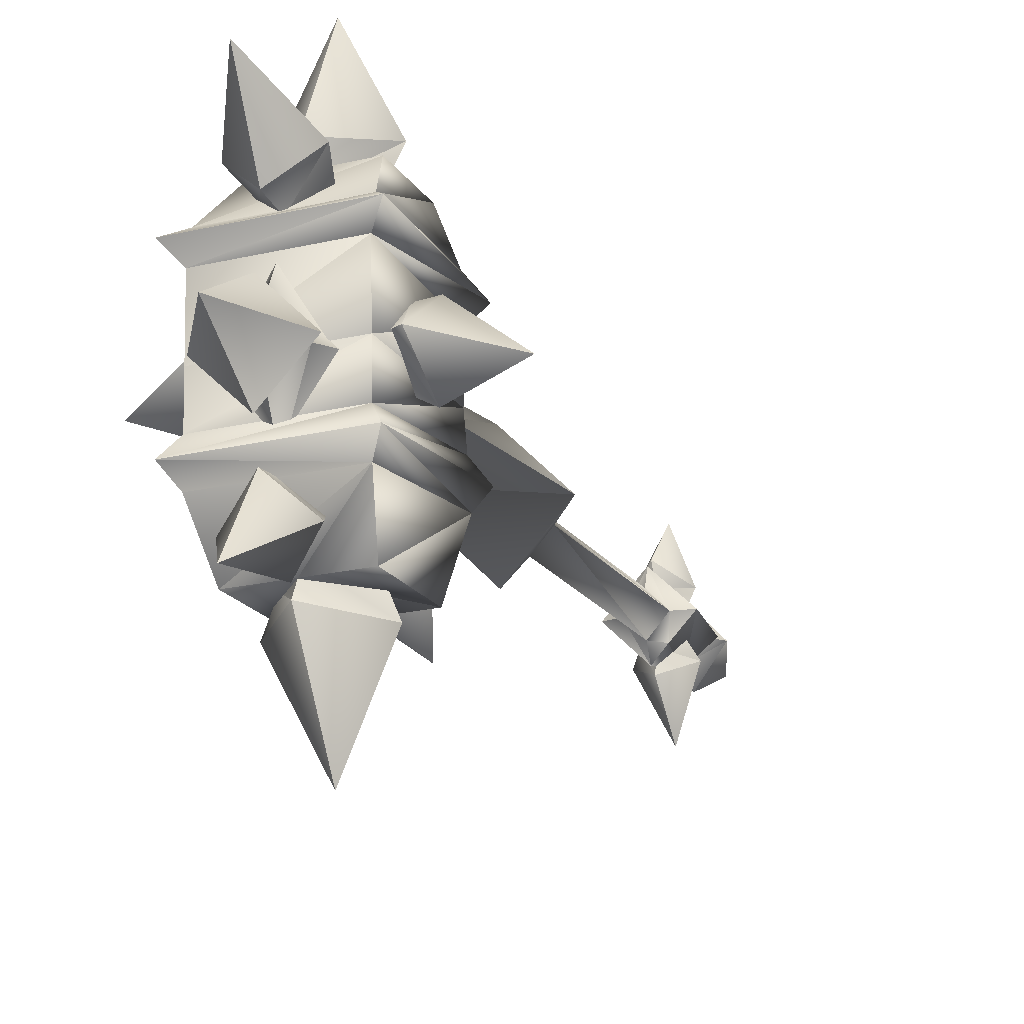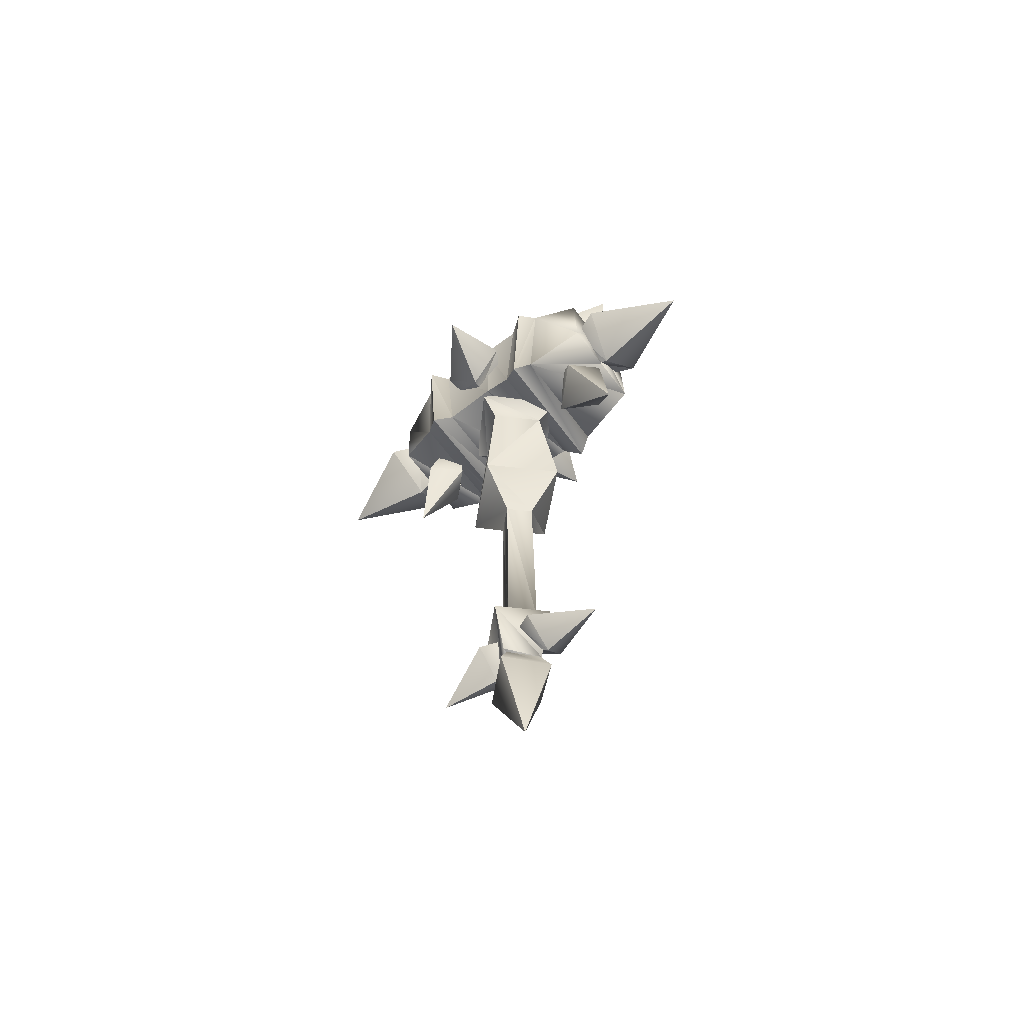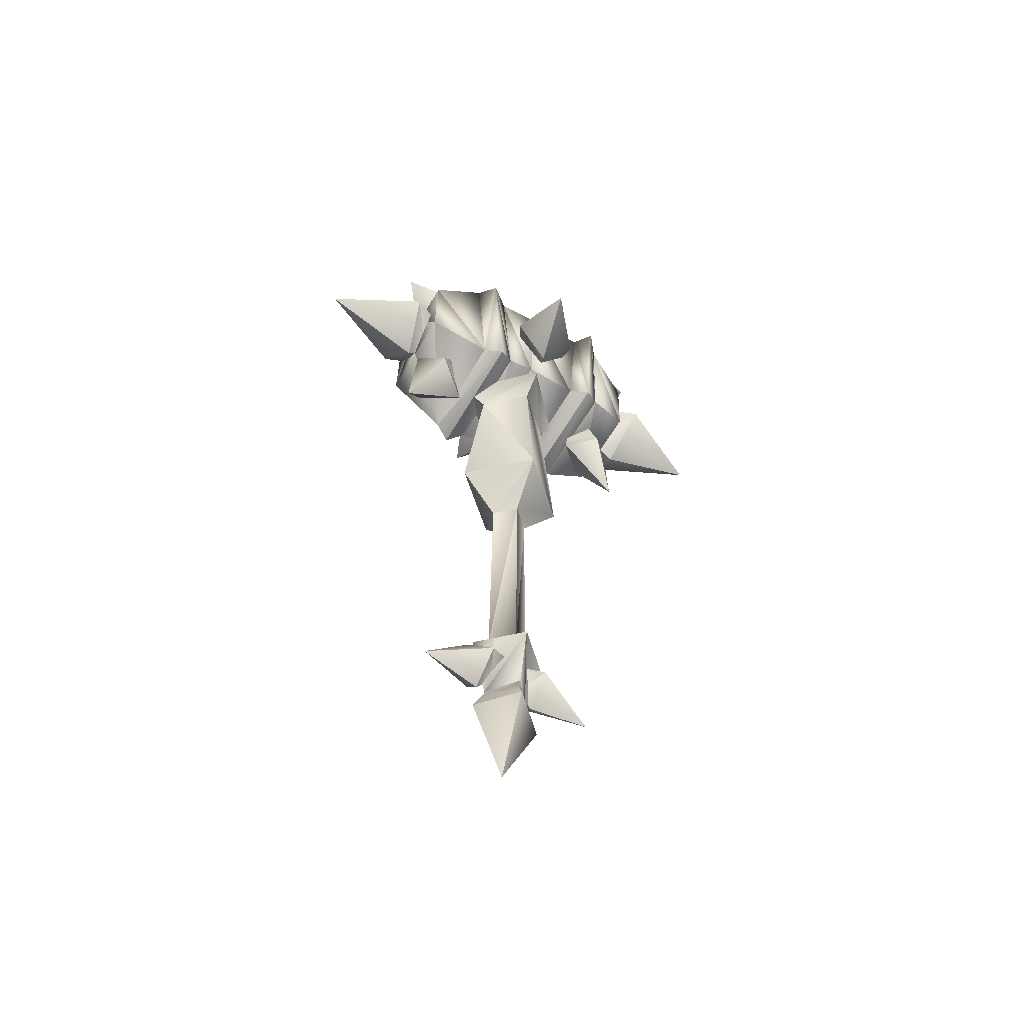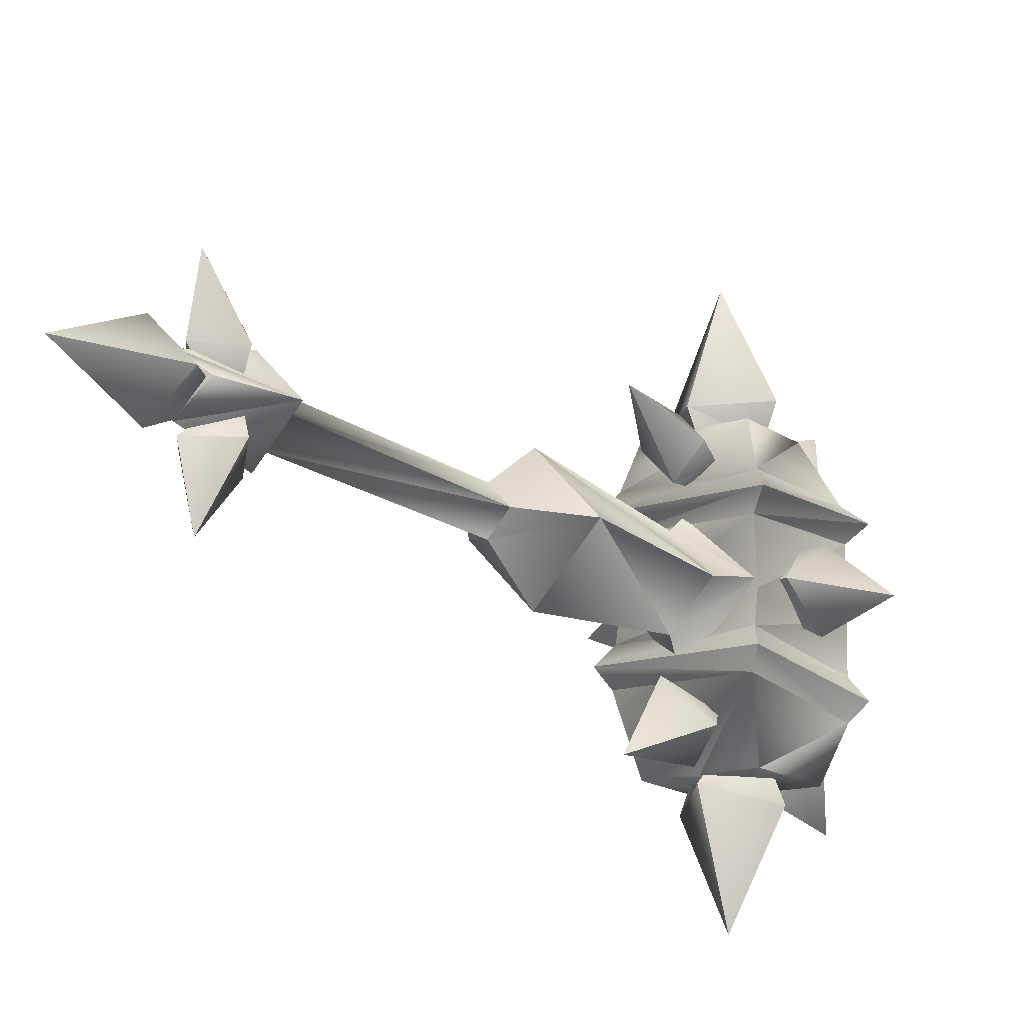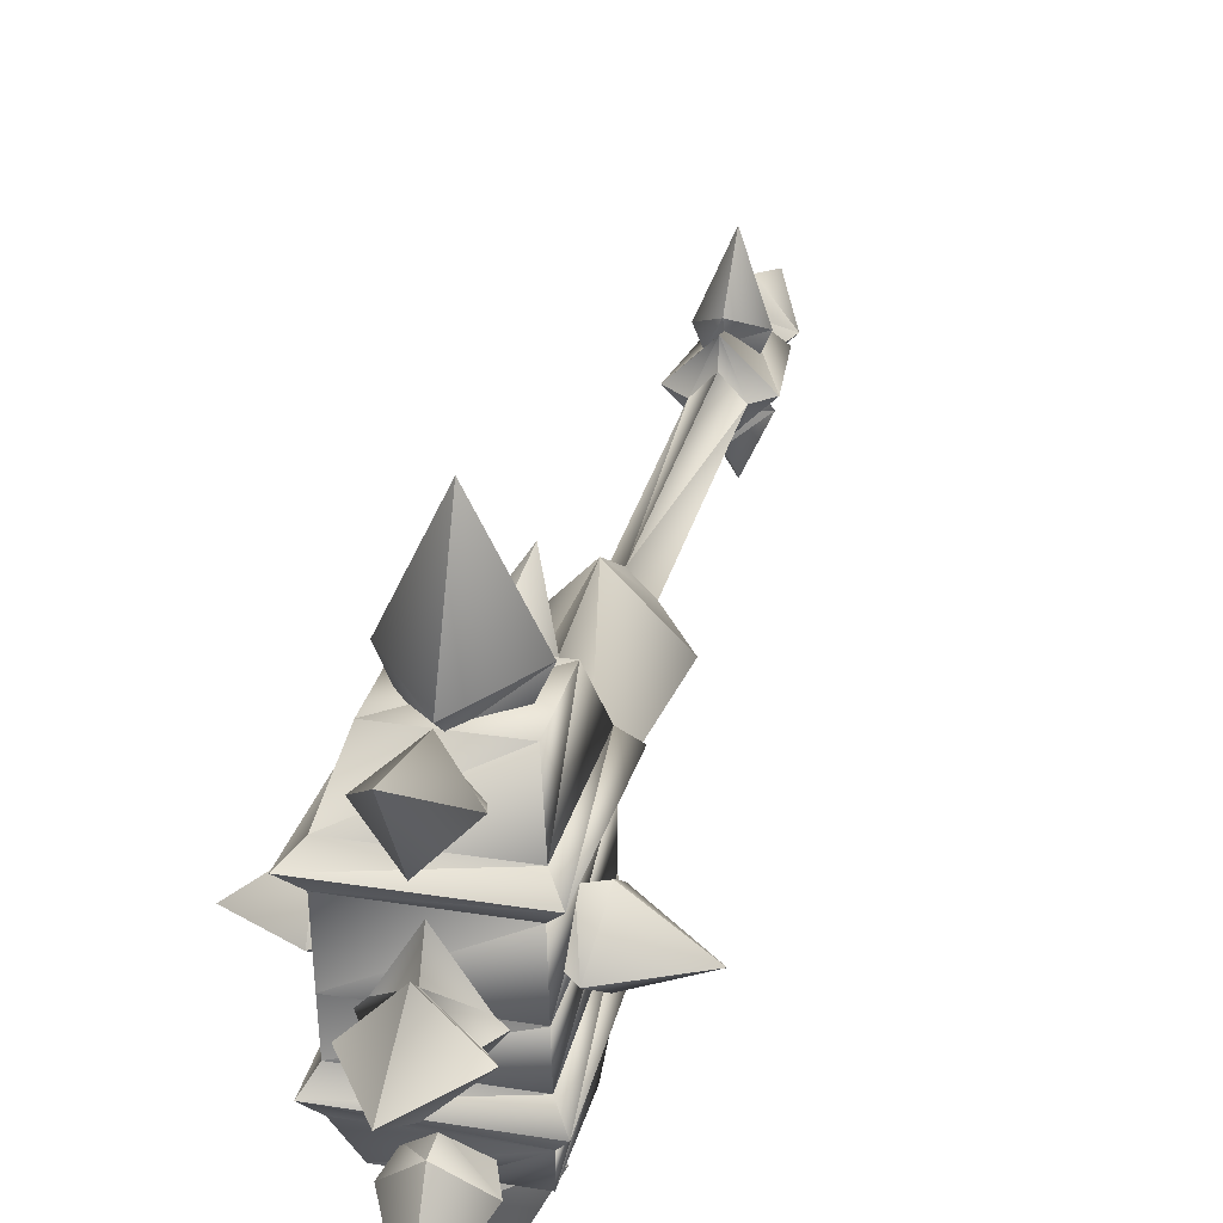
<metadata>
{"format":"obj","ext":"obj","renderer":"f3d","projection":"perspective","resolution":1024,"background":"white","views":[{"elev":-16.8,"azim":-158.0,"up":"+Z"},{"elev":-63.5,"azim":128.2,"up":"+Y"},{"elev":-56.6,"azim":-117.7,"up":"+Y"},{"elev":-17.6,"azim":34.8,"up":"+Z"},{"elev":33.2,"azim":-165.9,"up":"+Z"}]}
</metadata>
<code>
o Geoset0.005
v 0.07817 1.244 0.2203
v 0.07743 1.124 0.2174
v 0.09695 1.108 0.1457
v -0.09476 0.7905 0.01058
v -0.06455 1.073 0.01536
v -0.006621 1.074 -0.05001
v -0.003218 0.7878 0.1019
v -0.008986 0.7923 -0.0862
v 0.08256 0.7896 0.005123
v 0.0552 1.072 0.01167
v -0.002726 1.071 0.07703
v 0.02311 0.2513 0.02066
v -0.00528 0.275 0.04555
v -0.004153 0.287 0.08008
v -0.04758 0.2462 0.05078
v -0.03547 0.2516 0.02005
v -0.006329 0.2243 0.02029
v -0.005665 0.1979 0.04643
v 0.03696 0.2458 0.04818
v 0.09233 1.214 0.07121
v 0.08628 1.168 0.02438
v 0.111 1.148 0.01839
v 0.1149 1.222 -0.03844
v 0.08576 1.216 -0.02126
v 0.08394 1.275 0.02764
v 0.1114 1.295 0.02205
v 0.123 1.219 0.0754
v 0.1114 1.295 0.02205
v 0.2128 1.224 -0.002274
v 0.1149 1.222 -0.03844
v 0.111 1.148 0.01839
v 0.123 1.219 0.0754
v -0.07234 1.125 0.222
v 0.07743 1.124 0.2174
v 0.07817 1.244 0.2203
v -0.0716 1.245 0.2249
v 0.02329 0.7022 0.005163
v 0.02306 0.3204 0.001516
v -0.008881 0.3218 -0.03098
v -0.005771 0.7014 0.03831
v -0.007747 0.7034 -0.02613
v -0.03681 0.7026 0.007014
v -0.03877 0.3209 0.00342
v -0.00683 0.3195 0.03592
v -0.05596 0.1874 0.001341
v -0.009638 0.1881 -0.03791
v 0.039 0.1869 -0.001583
v -0.007404 0.1863 0.03494
v 0.02855 0.1924 -0.001687
v -0.006203 0.1856 0.03112
v -0.005656 0.1418 0.05649
v -0.05885 0.159 0.002254
v -0.04283 0.1928 0.000511
v -0.008187 0.1926 -0.03454
v -0.009126 0.1456 -0.05683
v 0.04428 0.1585 -0.000922
v -0.009126 0.1456 -0.05683
v -0.008273 0.008095 -0.005262
v -0.05885 0.159 0.002254
v -0.005656 0.1418 0.05649
v 0.04428 0.1585 -0.000922
v -0.009548 1.285 -0.201
v 0.07182 1.284 -0.2035
v 0.07094 1.142 -0.207
v -0.01042 1.142 -0.2045
v -0.09178 1.142 -0.2019
v -0.09091 1.285 -0.1985
v -0.01101 1.131 -0.1976
v -0.01225 0.9788 -0.2115
v -0.05746 1.086 -0.1608
v 0.04605 1.089 -0.163
v -0.008499 1.055 -0.1029
v 0.04341 1.275 0.1808
v 0.002382 1.306 0.1493
v 0.002924 1.356 0.1581
v -0.05226 1.325 0.2097
v -0.03695 1.275 0.1833
v 0.003927 1.255 0.2083
v 0.005097 1.273 0.243
v 0.06085 1.324 0.2062
v 0.005097 1.273 0.243
v 0.0072 1.417 0.2864
v -0.05226 1.325 0.2097
v 0.002924 1.356 0.1581
v 0.06085 1.324 0.2062
v -0.0146 1.207 -0.3853
v 0.06352 1.213 -0.2381
v -0.0098 1.135 -0.2167
v -0.08346 1.214 -0.2336
v -0.009185 1.296 -0.2247
v 0.02192 0.2555 -0.0187
v -0.007784 0.2233 -0.02679
v -0.0087 0.1931 -0.05129
v -0.05259 0.2466 -0.0436
v -0.03652 0.257 -0.01477
v -0.007588 0.2798 -0.03024
v -0.008669 0.2917 -0.06742
v 0.03615 0.2462 -0.04634
v -0.008669 0.2917 -0.06742
v -0.01137 0.226 -0.1436
v -0.05259 0.2466 -0.0436
v -0.0087 0.1931 -0.05129
v 0.03615 0.2462 -0.04634
v -0.005665 0.1979 0.04643
v -0.002461 0.2134 0.1478
v -0.04758 0.2462 0.05078
v 0.03696 0.2458 0.04818
v -0.004153 0.287 0.08008
v 0.03573 1.119 0.1671
v 0.003102 1.126 0.2038
v 0.003586 1.09 0.2258
v -0.04203 1.074 0.1847
v -0.0318 1.12 0.1691
v 0.001112 1.112 0.1417
v 0.000791 1.076 0.1375
v 0.04641 1.073 0.182
v 0.000791 1.076 0.1375
v 0.003157 0.9753 0.2318
v -0.04203 1.074 0.1847
v 0.003586 1.09 0.2258
v 0.04641 1.073 0.182
v -0.008504 1.442 -0.2279
v 0.04724 1.339 -0.1707
v -0.008683 1.296 -0.2085
v -0.06172 1.34 -0.1674
v -0.005495 1.362 -0.1164
v -0.09403 1.226 0.07722
v -0.0908 1.275 0.03241
v -0.1159 1.295 0.02889
v -0.1234 1.223 -0.03117
v -0.09314 1.228 -0.01548
v -0.08842 1.167 0.03029
v -0.1163 1.148 0.02542
v -0.1245 1.221 0.08303
v -0.1163 1.148 0.02542
v -0.2182 1.22 0.01096
v -0.1234 1.223 -0.03117
v -0.1159 1.295 0.02889
v -0.1245 1.221 0.08303
v 0.05804 1.195 0.2127
v 0.003904 1.235 0.2109
v 0.005214 1.272 0.2471
v -0.07085 1.189 0.2627
v -0.05045 1.195 0.2161
v 0.00313 1.135 0.2032
v 0.004164 1.105 0.242
v 0.0812 1.188 0.258
v 0.004164 1.105 0.242
v 0.009891 1.181 0.4148
v -0.07085 1.189 0.2627
v 0.005214 1.272 0.2471
v 0.0812 1.188 0.258
v -0.09091 1.285 -0.1985
v -0.09178 1.142 -0.2019
v -0.1041 1.099 -0.09785
v -0.1034 1.329 -0.1136
v -0.1208 1.348 -0.08393
v -0.002726 1.071 0.07703
v 0.0552 1.072 0.01167
v 0.08923 1.111 0.014
v -0.006621 1.074 -0.05001
v -0.008344 1.109 -0.112
v -0.09795 1.112 0.01976
v -0.06455 1.073 0.01536
v -0.001733 1.103 0.1036
v -0.05746 1.086 -0.1608
v -0.008499 1.055 -0.1029
v -0.006696 1.107 -0.111
v 0.02638 1.125 -0.1376
v -0.04115 1.125 -0.1356
v -0.007915 1.145 -0.1572
v -0.01101 1.131 -0.1976
v 0.04605 1.089 -0.163
v -0.005652 1.324 -0.1148
v -0.005495 1.362 -0.1164
v -0.06172 1.34 -0.1674
v 0.03326 1.305 -0.1542
v -0.04711 1.306 -0.1517
v -0.007666 1.286 -0.1737
v -0.008683 1.296 -0.2085
v 0.04724 1.339 -0.1707
v 0.04572 1.212 -0.1904
v -0.008535 1.172 -0.1821
v -0.0098 1.135 -0.2167
v -0.08346 1.214 -0.2336
v -0.06278 1.212 -0.1871
v -0.008007 1.273 -0.1824
v -0.009185 1.296 -0.2247
v 0.06352 1.213 -0.2381
v -0.007892 0.3045 -0.05888
v -0.008881 0.3218 -0.03098
v 0.02306 0.3204 0.001516
v -0.003994 0.3014 0.06824
v -0.00683 0.3195 0.03592
v -0.03877 0.3209 0.00342
v 0.05591 0.3026 0.00354
v 0.039 0.1869 -0.001583
v -0.007404 0.1863 0.03494
v -0.06775 0.3032 0.007348
v -0.03094 0.304 -0.03236
v -0.008881 0.3218 -0.03098
v -0.007892 0.3045 -0.05888
v -0.05596 0.1874 0.001341
v 0.08256 0.7896 0.005123
v 0.02329 0.7022 0.005163
v -0.007747 0.7034 -0.02613
v -0.003218 0.7878 0.1019
v -0.005771 0.7014 0.03831
v -0.03681 0.7026 0.007014
v -0.09476 0.7905 0.01058
v -0.008986 0.7923 -0.0862
v 0.06669 1.37 -0.002731
v -0.000924 1.477 0.01201
v 0.000288 1.369 0.07031
v -0.07047 1.371 0.001493
v -0.003975 1.372 -0.06872
v -0.002669 1.351 -0.02265
v 0.047 1.35 -0.002161
v -0.00044 1.349 0.05002
v -0.05099 1.351 0.000857
v -0.002669 1.351 -0.02265
v 0.06829 1.316 -0.003637
v 0.047 1.35 -0.002161
v -0.00044 1.349 0.05002
v 0.001341 1.313 0.1142
v -0.0727 1.316 0.000705
v -0.05099 1.351 0.000857
v -0.005179 1.318 -0.09849
v -0.002669 1.351 -0.02265
v 0.06829 1.316 -0.003637
v 0.047 1.35 -0.002161
v -0.07234 1.125 0.222
v -0.0716 1.245 0.2249
v -0.09513 1.311 0.1576
v -0.0964 1.109 0.1517
v -0.1171 1.343 0.14
v -0.1191 1.088 0.1221
v -0.09649 1.323 0.1114
v -0.0982 1.102 0.09433
v -0.09956 1.325 0.01151
v -0.1009 1.112 0.006364
v -0.1016 1.327 -0.05639
v -0.1023 1.105 -0.04047
v -0.1217 1.085 -0.069
v -0.1217 1.085 -0.069
v -0.1041 1.099 -0.09785
v 0.08921 1.098 -0.1038
v -0.09178 1.142 -0.2019
v -0.01042 1.142 -0.2045
v 0.07094 1.142 -0.207
v -0.1034 1.329 -0.1136
v -0.009548 1.285 -0.201
v -0.09091 1.285 -0.1985
v 0.07182 1.284 -0.2035
v 0.08996 1.327 -0.1195
v 0.1093 1.347 -0.09102
v -0.1208 1.348 -0.08393
v -0.1016 1.327 -0.05639
v 0.07094 1.142 -0.207
v 0.07182 1.284 -0.2035
v 0.1062 1.084 -0.0757
v 0.09171 1.326 -0.06235
v -0.09956 1.325 0.01151
v -0.0716 1.245 0.2249
v 0.07817 1.244 0.2203
v 0.09822 1.31 0.1517
v -0.09513 1.311 0.1576
v 0.1207 1.341 0.1327
v -0.1171 1.343 0.14
v 0.09686 1.322 0.1055
v -0.09649 1.323 0.1114
v 0.09379 1.324 0.005554
v 0.1177 1.087 0.1164
v 0.09515 1.101 0.08837
v 0.09249 1.111 0.000411
v 0.09101 1.104 -0.04642
v -0.1191 1.088 0.1221
v -0.0982 1.102 0.09433
v -0.1009 1.112 0.006364
v -0.1023 1.105 -0.04047
v 0.07743 1.124 0.2174
v -0.07234 1.125 0.222
v -0.0964 1.109 0.1517
f 1 2 3
f 4 5 6
f 5 4 7
f 6 8 4
f 9 8 6
f 6 10 9
f 7 9 10
f 10 11 7
f 7 11 5
f 12 13 14
f 15 14 13
f 13 16 15
f 15 16 17
f 17 18 15
f 18 17 12
f 12 19 18
f 14 19 12
f 20 21 22
f 23 22 21
f 21 24 23
f 23 24 25
f 25 26 23
f 26 25 20
f 20 27 26
f 22 27 20
f 28 29 30
f 29 31 30
f 29 32 31
f 32 29 28
f 33 34 35
f 35 36 33
f 37 38 39
f 38 37 40
f 39 41 37
f 42 41 39
f 39 43 42
f 40 42 43
f 43 44 40
f 40 44 38
f 45 46 47
f 47 48 45
f 49 50 51
f 52 51 50
f 50 53 52
f 52 53 54
f 54 55 52
f 55 54 49
f 49 56 55
f 51 56 49
f 57 58 59
f 58 60 59
f 58 61 60
f 61 58 57
f 62 63 64
f 64 65 62
f 62 65 66
f 66 67 62
f 68 69 70
f 71 69 68
f 69 71 72
f 69 72 70
f 73 74 75
f 76 75 74
f 74 77 76
f 76 77 78
f 78 79 76
f 79 78 73
f 73 80 79
f 75 80 73
f 81 82 83
f 82 84 83
f 82 85 84
f 85 82 81
f 86 87 88
f 86 88 89
f 90 86 89
f 87 86 90
f 91 92 93
f 94 93 92
f 92 95 94
f 94 95 96
f 96 97 94
f 97 96 91
f 91 98 97
f 93 98 91
f 99 100 101
f 100 102 101
f 100 103 102
f 103 100 99
f 104 105 106
f 107 105 104
f 105 107 108
f 105 108 106
f 109 110 111
f 112 111 110
f 110 113 112
f 112 113 114
f 114 115 112
f 115 114 109
f 109 116 115
f 111 116 109
f 117 118 119
f 118 120 119
f 118 121 120
f 121 118 117
f 122 123 124
f 122 124 125
f 126 122 125
f 123 122 126
f 127 128 129
f 130 129 128
f 128 131 130
f 130 131 132
f 132 133 130
f 133 132 127
f 127 134 133
f 129 134 127
f 135 136 137
f 136 138 137
f 136 139 138
f 139 136 135
f 140 141 142
f 143 142 141
f 141 144 143
f 143 144 145
f 145 146 143
f 146 145 140
f 140 147 146
f 142 147 140
f 148 149 150
f 149 151 150
f 149 152 151
f 152 149 148
f 153 154 155
f 155 156 153
f 157 156 155
f 158 159 160
f 160 159 161
f 161 162 160
f 163 162 161
f 161 164 163
f 163 164 158
f 158 165 163
f 160 165 158
f 166 167 168
f 169 168 167
f 168 170 166
f 166 170 171
f 171 172 166
f 172 171 169
f 169 173 172
f 167 173 169
f 174 175 176
f 175 174 177
f 176 178 174
f 179 178 176
f 176 180 179
f 177 179 180
f 180 181 177
f 177 181 175
f 182 183 184
f 185 184 183
f 183 186 185
f 185 186 187
f 187 188 185
f 188 187 182
f 182 189 188
f 184 189 182
f 190 191 192
f 193 194 195
f 192 194 193
f 193 196 192
f 192 196 190
f 46 190 196
f 196 197 46
f 198 197 196
f 196 193 198
f 198 193 199
f 195 199 193
f 199 195 200
f 195 201 200
f 201 202 200
f 46 200 202
f 46 199 200
f 46 203 199
f 199 203 198
f 204 205 206
f 205 204 207
f 207 208 205
f 209 208 207
f 207 210 209
f 206 209 210
f 210 211 206
f 206 211 204
f 212 213 214
f 214 213 215
f 213 216 215
f 216 217 215
f 218 217 216
f 213 212 216
f 216 212 218
f 218 212 214
f 214 219 218
f 219 214 215
f 215 220 219
f 221 220 215
f 222 223 224
f 224 225 222
f 226 225 224
f 224 227 226
f 228 226 227
f 227 229 228
f 229 230 228
f 229 231 230
f 232 233 234
f 234 235 232
f 235 234 236
f 236 237 235
f 237 236 238
f 238 239 237
f 239 238 240
f 240 241 239
f 241 240 242
f 242 243 241
f 243 242 157
f 157 244 243
f 155 244 157
f 245 246 247
f 247 246 248
f 247 249 250
f 247 248 249
f 251 252 253
f 251 254 252
f 251 255 254
f 256 255 251
f 256 257 258
f 251 257 256
f 259 260 255
f 255 247 259
f 261 247 255
f 255 256 261
f 261 256 262
f 258 262 256
f 262 258 263
f 264 265 266
f 266 267 264
f 267 266 268
f 268 269 267
f 269 268 270
f 270 271 269
f 271 270 272
f 272 263 271
f 263 272 262
f 3 266 1
f 266 3 273
f 273 268 266
f 268 273 274
f 274 270 268
f 270 274 275
f 275 272 270
f 272 275 276
f 276 262 272
f 262 276 261
f 277 273 3
f 273 277 278
f 278 274 273
f 274 278 279
f 279 275 274
f 275 279 280
f 280 276 275
f 276 280 245
f 245 261 276
f 247 261 245
f 281 282 283
f 283 3 281
f 3 283 277

</code>
